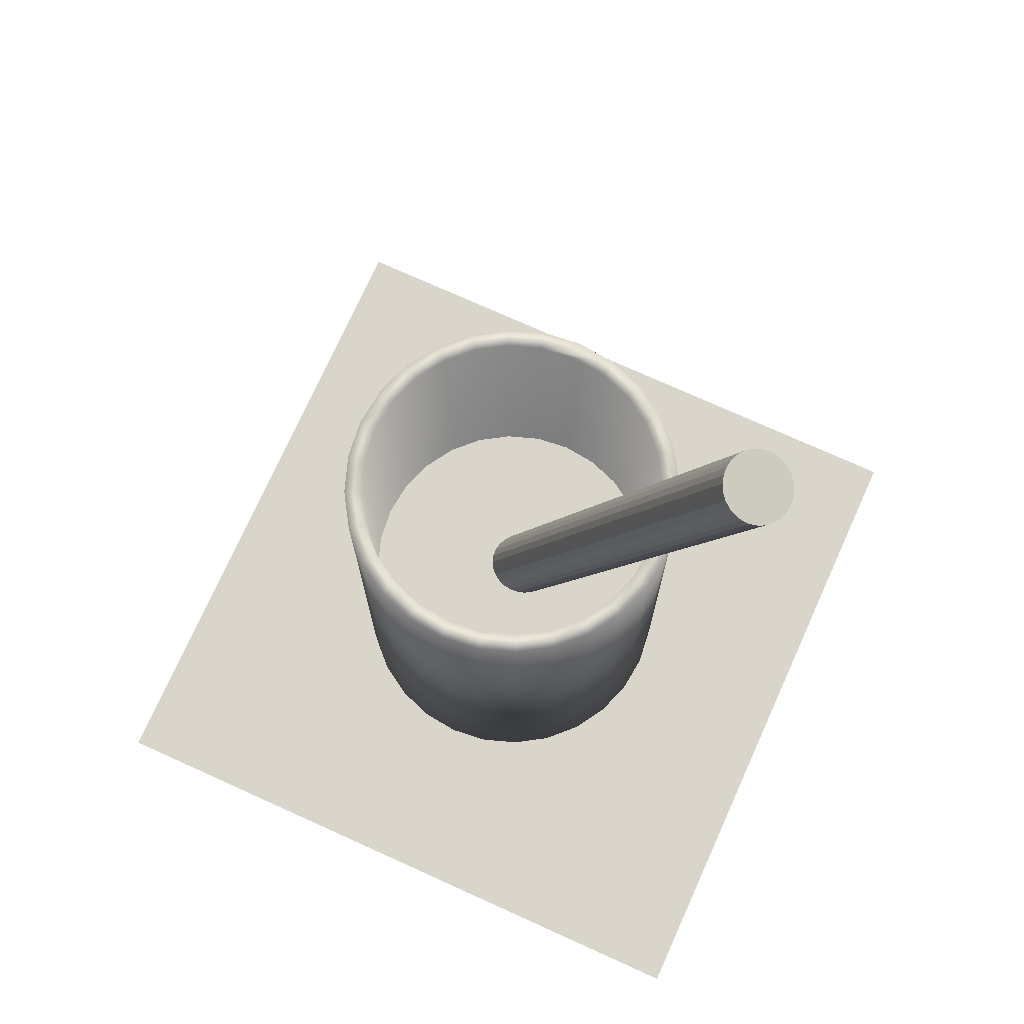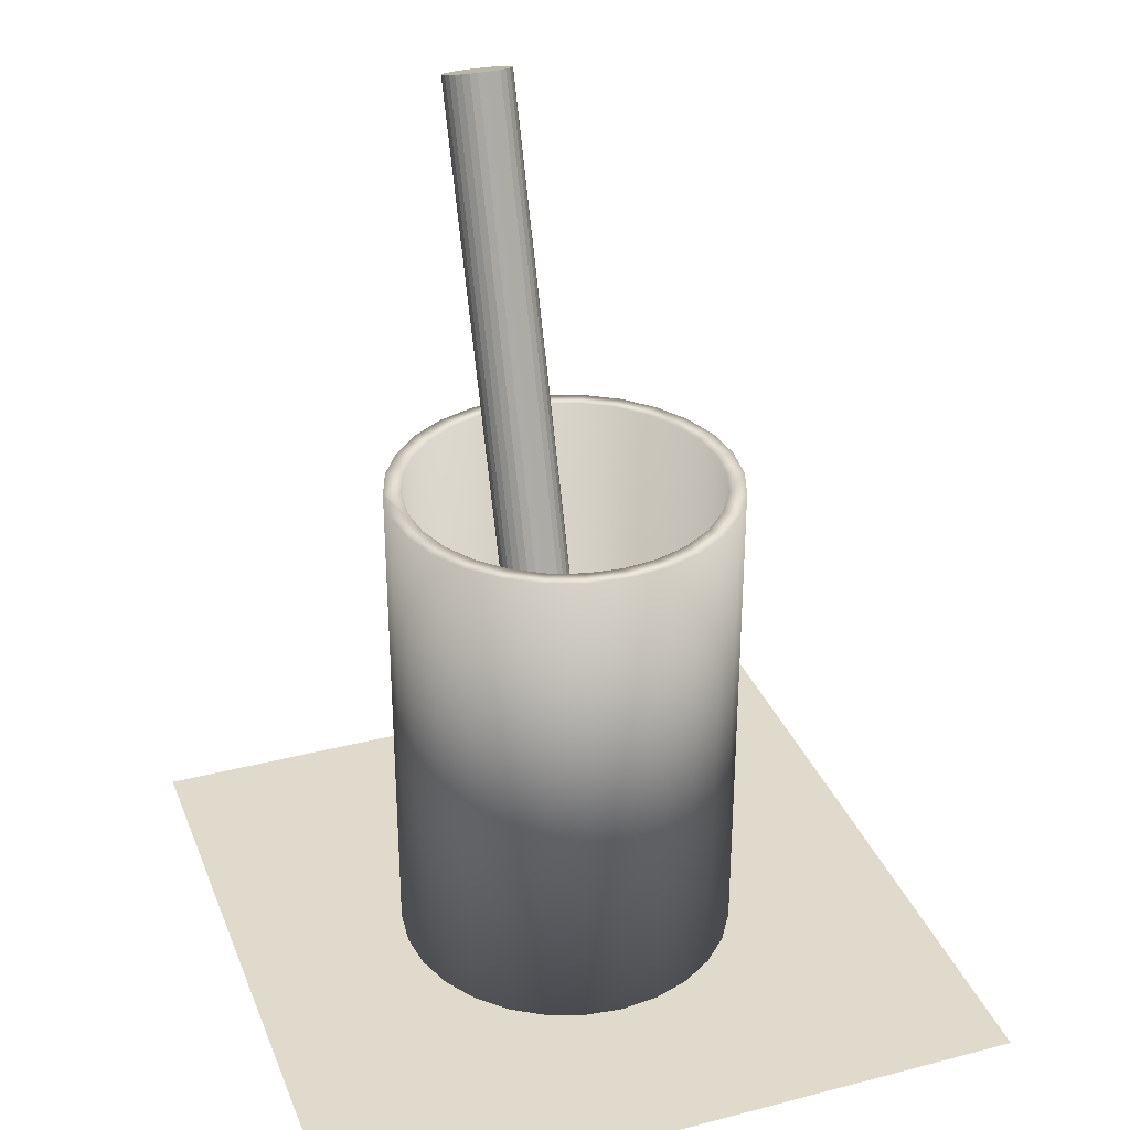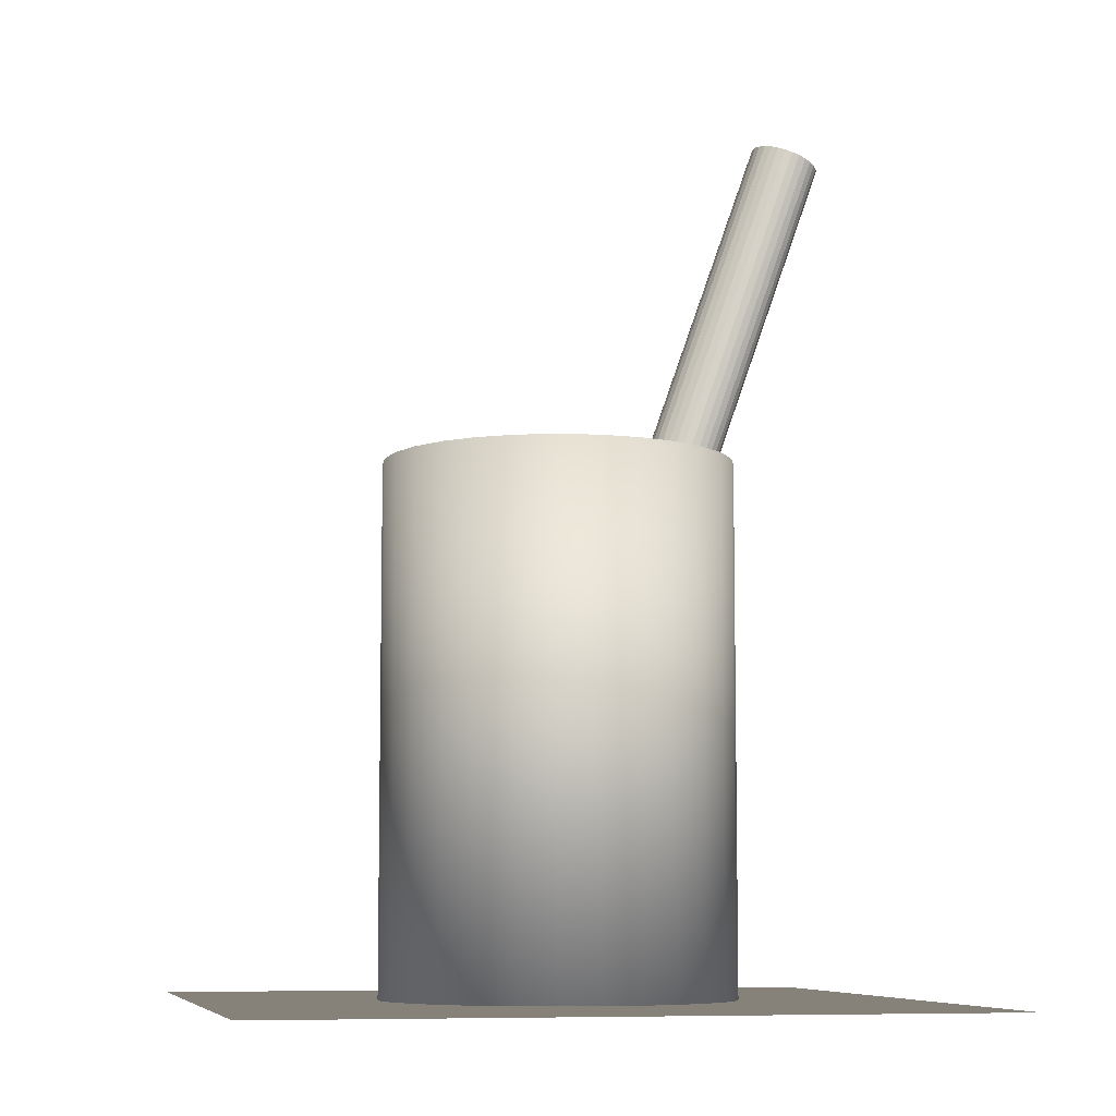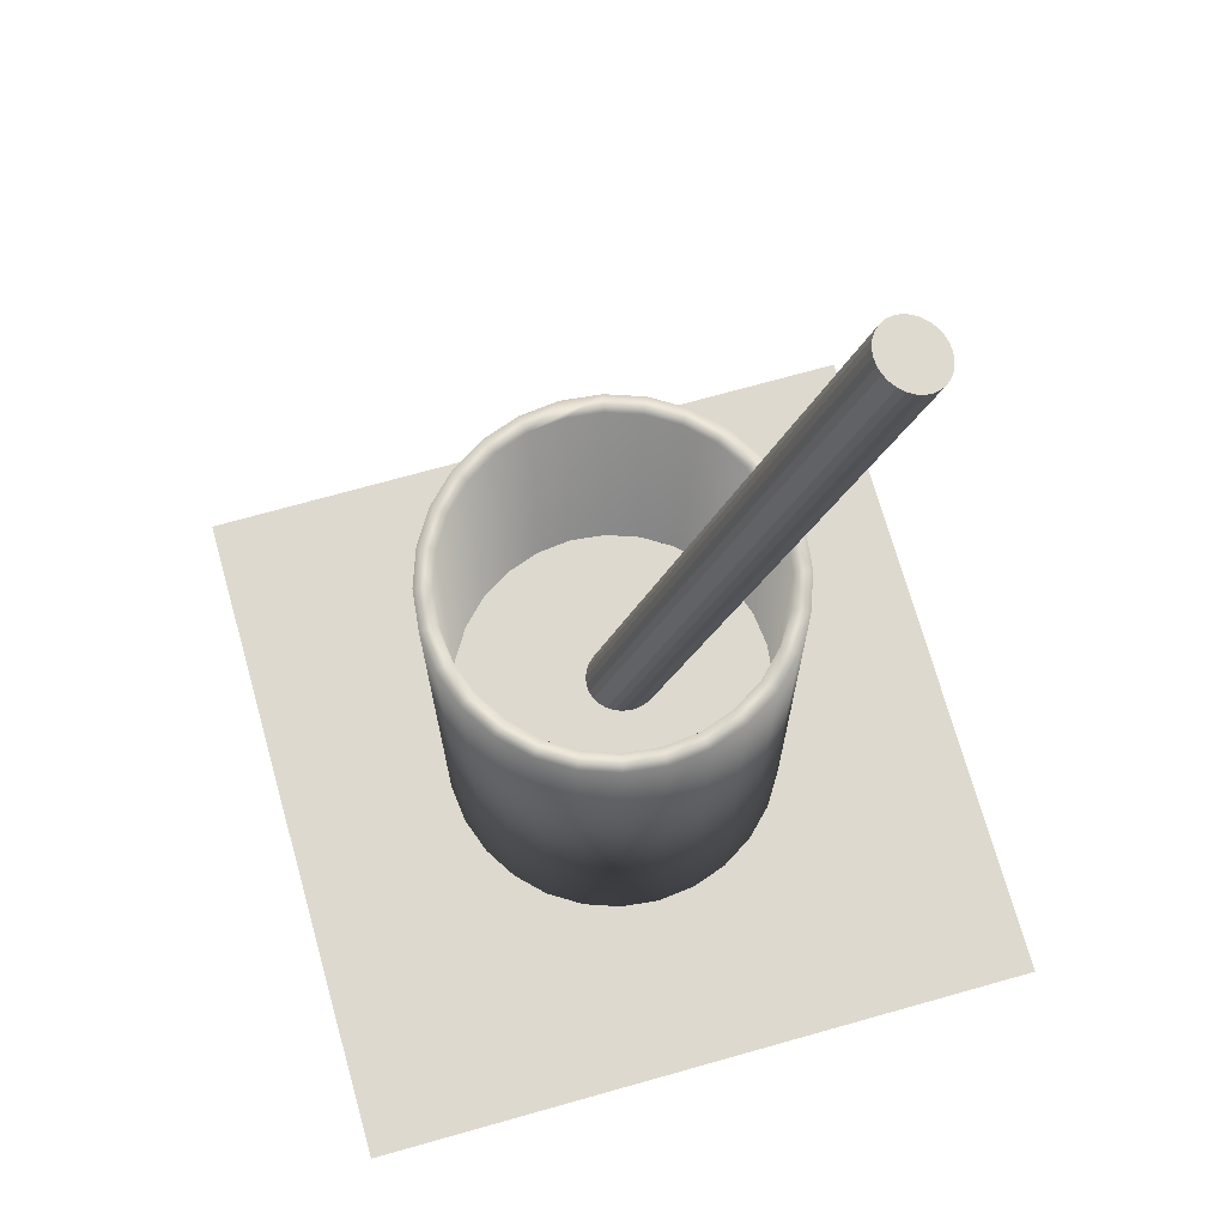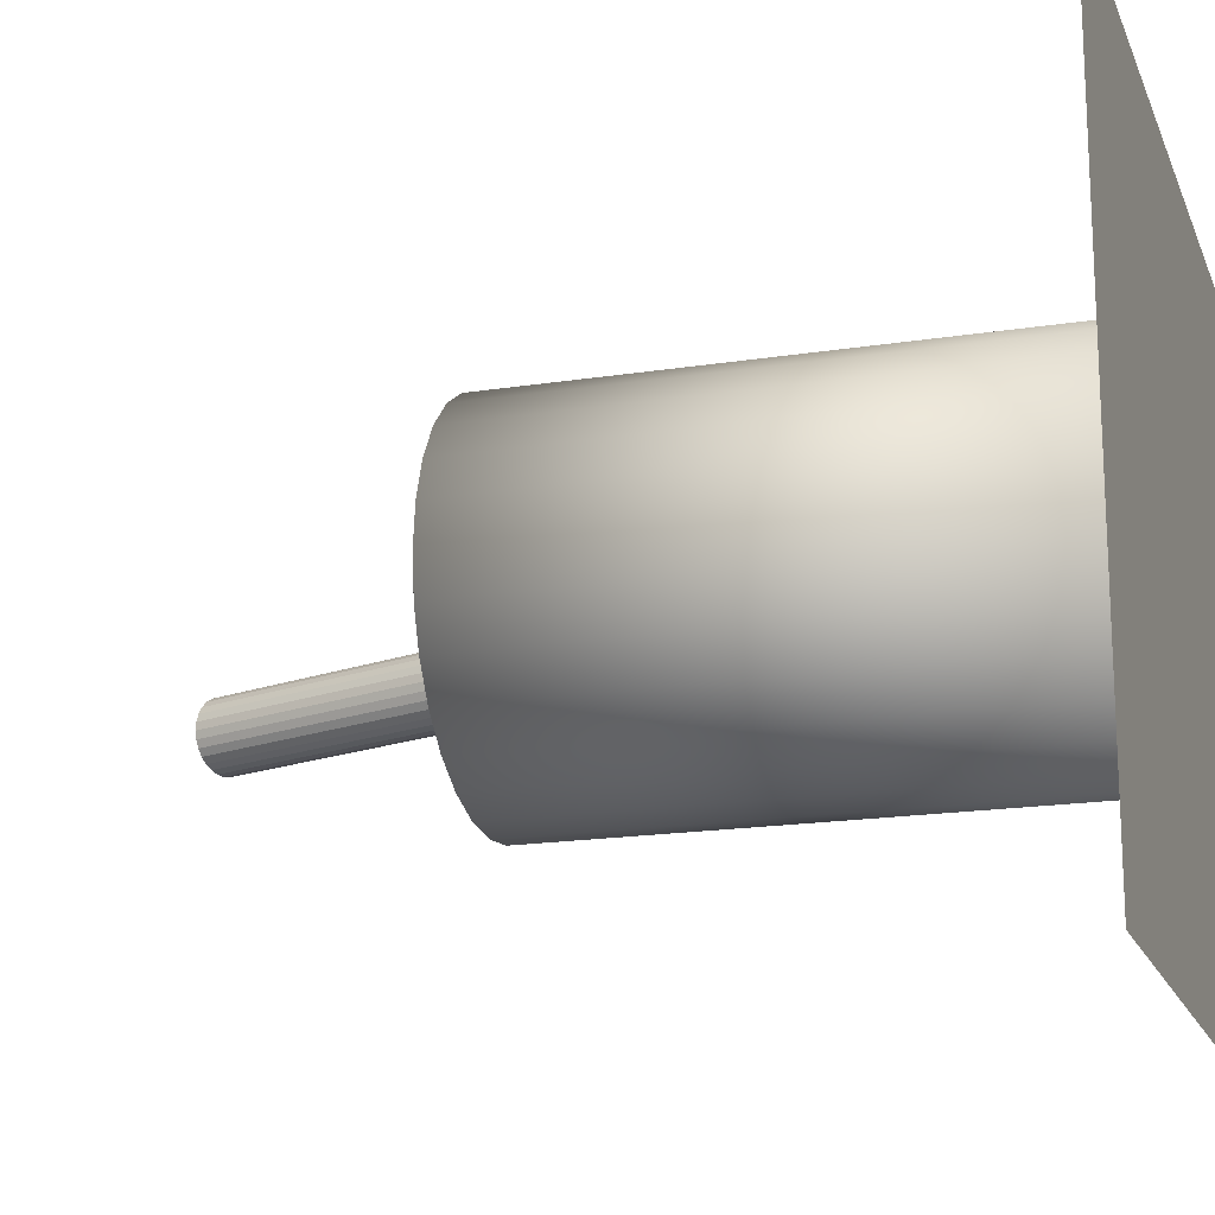
<metadata>
{"format":"obj","ext":"obj","renderer":"f3d","projection":"perspective","resolution":1024,"background":"white","views":[{"elev":74.3,"azim":24.3,"up":"+Y"},{"elev":33.1,"azim":-109.6,"up":"+Y"},{"elev":-7.7,"azim":-12.9,"up":"+Y"},{"elev":71.6,"azim":-15.7,"up":"+Y"},{"elev":-17.7,"azim":-72.7,"up":"+Z"}]}
</metadata>
<code>
o Cylinder.002_Cylinder.003
v -0.2393 0.2766 -0.2409
v 1.387 4.888 -0.2236
v -0.1976 0.2619 -0.2337
v 1.429 4.873 -0.2165
v -0.1585 0.248 -0.2169
v 1.468 4.86 -0.1996
v -0.1239 0.2357 -0.1912
v 1.502 4.847 -0.174
v -0.09552 0.2256 -0.1581
v 1.531 4.837 -0.1408
v -0.07486 0.2182 -0.119
v 1.551 4.83 -0.1018
v -0.06292 0.2138 -0.0761
v 1.563 4.825 -0.05884
v -0.06029 0.2127 -0.03141
v 1.566 4.824 -0.01414
v -0.0671 0.2149 0.0128
v 1.559 4.827 0.03006
v -0.08302 0.2204 0.0543
v 1.543 4.832 0.07157
v -0.1072 0.2288 0.09102
v 1.519 4.84 0.1083
v -0.1386 0.2397 0.1211
v 1.488 4.851 0.1384
v -0.1754 0.2526 0.1431
v 1.451 4.864 0.1603
v -0.2159 0.2669 0.1558
v 1.41 4.878 0.1731
v -0.2581 0.2817 0.1586
v 1.368 4.893 0.1759
v -0.2998 0.2965 0.1515
v 1.327 4.908 0.1687
v -0.3389 0.3103 0.1346
v 1.287 4.922 0.1519
v -0.3735 0.3226 0.109
v 1.253 4.934 0.1263
v -0.4018 0.3327 0.07582
v 1.225 4.944 0.09308
v -0.4225 0.3402 0.03679
v 1.204 4.952 0.05405
v -0.4344 0.3445 -0.006153
v 1.192 4.956 0.01111
v -0.437 0.3456 -0.05085
v 1.189 4.957 -0.03359
v -0.4302 0.3434 -0.09506
v 1.196 4.955 -0.07779
v -0.4143 0.3379 -0.1366
v 1.212 4.95 -0.1193
v -0.3901 0.3295 -0.1733
v 1.236 4.941 -0.156
v -0.3588 0.3186 -0.2034
v 1.268 4.93 -0.1861
v -0.3219 0.3057 -0.2253
v 1.304 4.917 -0.2081
v -0.2814 0.2915 -0.238
v 1.345 4.903 -0.2208
f 2 4 3
f 4 6 5
f 6 8 7
f 8 10 9
f 10 12 11
f 12 14 13
f 14 16 15
f 16 18 17
f 17 18 20
f 20 22 21
f 21 22 24
f 24 26 25
f 26 28 27
f 28 30 29
f 30 32 31
f 32 34 33
f 34 36 35
f 36 38 37
f 38 40 39
f 40 42 41
f 41 42 44
f 44 46 45
f 46 48 47
f 48 50 49
f 50 52 51
f 52 54 53
f 12 4 46
f 56 2 1
f 53 54 56
f 45 25 37
f 1 2 3
f 3 4 5
f 5 6 7
f 7 8 9
f 9 10 11
f 11 12 13
f 13 14 15
f 15 16 17
f 19 17 20
f 19 20 21
f 23 21 24
f 23 24 25
f 25 26 27
f 27 28 29
f 29 30 31
f 31 32 33
f 33 34 35
f 35 36 37
f 37 38 39
f 39 40 41
f 43 41 44
f 43 44 45
f 45 46 47
f 47 48 49
f 49 50 51
f 51 52 53
f 12 6 4
f 12 10 8
f 46 14 12
f 14 18 16
f 18 22 20
f 28 26 24
f 24 30 28
f 36 34 32
f 32 38 36
f 46 42 40
f 42 46 44
f 52 50 48
f 48 54 52
f 4 2 56
f 12 8 6
f 22 18 14
f 14 24 22
f 38 32 30
f 46 40 38
f 38 24 14
f 48 56 54
f 48 46 4
f 38 30 24
f 38 14 46
f 48 4 56
f 55 56 1
f 55 53 56
f 47 55 1
f 55 51 53
f 51 47 49
f 41 43 45
f 37 39 41
f 33 35 37
f 37 31 33
f 25 27 29
f 45 23 25
f 15 19 21
f 19 15 17
f 15 11 13
f 1 7 9
f 7 3 5
f 47 51 55
f 1 45 47
f 45 37 41
f 37 29 31
f 45 21 23
f 21 9 15
f 1 3 7
f 9 45 1
f 25 29 37
f 9 11 15
f 21 45 9
o Plane
v -2 0 2
v 2 0 2
v -2 0 -2
v 2 0 -2
f 58 60 59
f 57 58 59
o Cylinder.001
v 0 0.01 -1
v 0 3.01 -1
v 0.2225 3.01 -0.9749
v 0.2225 0.01 -0.9749
v 0.4339 0.01 -0.901
v 0.6235 0.01 -0.7818
v 0.7818 0.01 -0.6235
v 0.901 0.01 -0.4339
v 0.9749 0.01 -0.2225
v 1 0.01 -0
v 0.9749 0.01 0.2225
v 0.901 0.01 0.4339
v 0.7818 0.01 0.6235
v 0.6235 0.01 0.7818
v 0.4339 0.01 0.901
v 0.2225 0.01 0.9749
v -0 0.01 1
v -0.2225 0.01 0.9749
v -0.4339 0.01 0.901
v -0.6235 0.01 0.7818
v -0.7818 0.01 0.6235
v -0.901 0.01 0.4339
v -0.9749 0.01 0.2225
v -1 0.01 -1e-06
v -0.9749 0.01 -0.2225
v -0.901 0.01 -0.4339
v -0.7818 0.01 -0.6235
v -0.6235 0.01 -0.7818
v -0.4339 0.01 -0.901
v -0.2225 0.01 -0.9749
v -0.2225 3.01 -0.9749
v -0 3.01 0.9
v -0 3.01 1
v 0.2225 3.01 0.9749
v 0.4339 3.01 0.901
v 0.6235 3.01 0.7818
v 0.7818 3.01 0.6235
v 0.901 3.01 0.4339
v 0.9749 3.01 0.2225
v 1 3.01 -0
v 0.9749 3.01 -0.2225
v 0.901 3.01 -0.4339
v 0.7818 3.01 -0.6235
v 0.6235 3.01 -0.7818
v 0.4339 3.01 -0.901
v -0.2003 3.01 -0.8774
v 0 3.01 -0.9
v 0.2003 3.01 -0.8774
v 0.3905 3.01 -0.8109
v 0.5611 3.01 -0.7036
v 0.7036 3.01 -0.5611
v 0.8109 3.01 -0.3905
v 0.8774 3.01 -0.2003
v 0.9 3.01 -0
v 0.8774 3.01 0.2003
v 0.8109 3.01 0.3905
v 0.7036 3.01 0.5611
v 0.5611 3.01 0.7036
v 0.3905 3.01 0.8109
v 0.2003 3.01 0.8774
v -0.2003 3.01 0.8774
v -0.3905 3.01 0.8109
v -0.5611 3.01 0.7036
v -0.7036 3.01 0.5611
v -0.8109 3.01 0.3905
v -0.8774 3.01 0.2003
v -0.9 3.01 -1e-06
v -0.8774 3.01 -0.2003
v -0.8109 3.01 -0.3905
v -0.7036 3.01 -0.5611
v -0.5611 3.01 -0.7036
v -0.3905 3.01 -0.8109
v -0.4339 3.01 -0.901
v -0.6235 3.01 -0.7818
v -0.7818 3.01 -0.6235
v -0.901 3.01 -0.4339
v -0.9749 3.01 -0.2225
v -1 3.01 -1e-06
v -0.9749 3.01 0.2225
v -0.901 3.01 0.4339
v -0.7818 3.01 0.6235
v -0.6235 3.01 0.7818
v -0.4339 3.01 0.901
v -0.2225 3.01 0.9749
v 0 0.21 -0.9
v 0.2003 0.21 -0.8774
v 0.3905 0.21 -0.8109
v -0.2003 0.21 -0.8774
v -0.3905 0.21 -0.8109
v -0.5611 0.21 -0.7036
v -0.7036 0.21 -0.5611
v -0.8109 0.21 -0.3905
v -0.8774 0.21 -0.2003
v -0.9 0.21 -1e-06
v -0.8774 0.21 0.2003
v -0.8109 0.21 0.3905
v -0.7036 0.21 0.5611
v -0.5611 0.21 0.7036
v -0.3905 0.21 0.8109
v -0.2003 0.21 0.8774
v -0 0.21 0.9
v 0.2003 0.21 0.8774
v 0.3905 0.21 0.8109
v 0.5611 0.21 0.7036
v 0.7036 0.21 0.5611
v 0.8109 0.21 0.3905
v 0.8774 0.21 0.2003
v 0.9 0.21 -0
v 0.8774 0.21 -0.2003
v 0.8109 0.21 -0.3905
v 0.7036 0.21 -0.5611
v 0.5611 0.21 -0.7036
f 62 63 64
f 67 68 83
f 91 62 61
f 114 100 101
f 138 128 137
f 63 105 65
f 105 104 66
f 104 103 67
f 103 102 68
f 102 101 69
f 101 100 70
f 100 99 71
f 99 98 72
f 98 97 73
f 97 96 74
f 96 95 75
f 95 94 76
f 94 93 77
f 93 144 78
f 144 143 79
f 143 142 80
f 142 141 81
f 141 140 82
f 140 139 83
f 139 138 84
f 138 137 85
f 137 136 86
f 136 135 87
f 135 134 88
f 134 133 89
f 133 91 90
f 107 145 146
f 108 146 147
f 168 153 155
f 106 148 145
f 109 147 172
f 110 172 171
f 111 171 170
f 112 170 169
f 113 169 168
f 114 168 167
f 115 167 166
f 116 166 165
f 117 165 164
f 118 164 163
f 119 163 162
f 120 162 161
f 92 161 160
f 121 160 159
f 122 159 158
f 123 158 157
f 124 157 156
f 125 156 155
f 126 155 154
f 127 154 153
f 128 153 152
f 129 152 151
f 130 151 150
f 131 150 149
f 132 149 148
f 61 62 64
f 89 90 61
f 83 88 89
f 85 86 87
f 83 84 85
f 77 82 83
f 82 80 81
f 77 78 79
f 75 76 77
f 83 74 75
f 74 72 73
f 72 70 71
f 83 68 69
f 65 66 67
f 61 64 65
f 83 89 61
f 83 85 87
f 77 80 82
f 80 77 79
f 83 72 74
f 72 83 70
f 61 65 67
f 83 87 88
f 75 77 83
f 83 69 70
f 83 61 67
f 90 91 61
f 63 106 107
f 120 92 93
f 63 107 108
f 94 120 93
f 63 108 109
f 119 120 94
f 104 109 110
f 95 119 94
f 105 63 109
f 96 119 95
f 104 110 111
f 96 118 119
f 104 105 109
f 117 118 96
f 102 111 112
f 97 117 96
f 103 104 111
f 98 117 97
f 102 112 113
f 98 116 117
f 102 103 111
f 115 116 98
f 101 113 114
f 99 115 98
f 114 99 100
f 113 101 102
f 99 114 115
f 144 93 92
f 122 143 144
f 123 141 142
f 126 139 140
f 127 128 138
f 129 135 136
f 131 133 134
f 106 62 91
f 144 92 121
f 106 63 62
f 144 121 122
f 132 106 91
f 142 122 123
f 133 132 91
f 142 143 122
f 131 132 133
f 141 123 124
f 130 131 134
f 140 124 125
f 135 130 134
f 140 141 124
f 129 130 135
f 140 125 126
f 128 129 136
f 138 126 127
f 137 128 136
f 126 138 139
f 64 63 65
f 65 105 66
f 66 104 67
f 67 103 68
f 68 102 69
f 69 101 70
f 70 100 71
f 71 99 72
f 72 98 73
f 73 97 74
f 74 96 75
f 75 95 76
f 76 94 77
f 77 93 78
f 78 144 79
f 79 143 80
f 80 142 81
f 81 141 82
f 82 140 83
f 83 139 84
f 84 138 85
f 85 137 86
f 86 136 87
f 87 135 88
f 88 134 89
f 89 133 90
f 108 107 146
f 109 108 147
f 169 146 145
f 146 172 147
f 169 170 171
f 151 168 169
f 163 166 167
f 163 164 165
f 161 162 163
f 159 160 161
f 157 158 159
f 155 156 157
f 153 154 155
f 151 152 153
f 149 150 151
f 151 148 149
f 169 172 146
f 172 169 171
f 163 165 166
f 159 161 163
f 167 157 159
f 167 168 155
f 145 148 151
f 151 169 145
f 159 163 167
f 167 155 157
f 153 168 151
f 107 106 145
f 110 109 172
f 111 110 171
f 112 111 170
f 113 112 169
f 114 113 168
f 115 114 167
f 116 115 166
f 117 116 165
f 118 117 164
f 119 118 163
f 120 119 162
f 92 120 161
f 121 92 160
f 122 121 159
f 123 122 158
f 124 123 157
f 125 124 156
f 126 125 155
f 127 126 154
f 128 127 153
f 129 128 152
f 130 129 151
f 131 130 150
f 132 131 149
f 106 132 148
o Cylinder_Cylinder.002
v -0.8774 1.184 0.2003
v -0.8109 1.184 0.3905
v -0.7036 1.184 0.5611
v -0.5611 1.184 0.7036
v -0.3905 1.184 0.8109
v -0.2003 1.184 0.8774
v -0 1.184 0.9
v 0.2003 1.184 0.8774
v 0.3905 1.184 0.8109
v 0.5611 1.184 0.7036
v 0.7036 1.184 0.5611
v 0.8109 1.184 0.3905
v 0.8774 1.184 0.2003
v 0.9 1.184 -0
v 0.8774 1.184 -0.2003
v 0.8109 1.184 -0.3905
v 0.7036 1.184 -0.5611
v 0.5611 1.184 -0.7036
v 0.3905 1.184 -0.8109
v 0.2003 1.184 -0.8774
v 0 1.184 -0.9
v -0.2003 1.184 -0.8774
v -0.3905 1.184 -0.8109
v -0.5611 1.184 -0.7036
v -0.7036 1.184 -0.5611
v -0.8109 1.184 -0.3905
v -0.8774 1.184 -0.2003
v -0.9 1.184 -1e-06
v 0.2003 0.1842 -0.8774
v 0 0.1842 -0.9
v -0.2003 0.1842 -0.8774
v 0.3905 0.1842 -0.8109
v 0.5611 0.1842 -0.7036
v 0.7036 0.1842 -0.5611
v 0.8109 0.1842 -0.3905
v 0.8774 0.1842 -0.2003
v 0.9 0.1842 -0
v 0.8774 0.1842 0.2003
v 0.8109 0.1842 0.3905
v 0.7036 0.1842 0.5611
v 0.5611 0.1842 0.7036
v 0.3905 0.1842 0.8109
v 0.2003 0.1842 0.8774
v -0 0.1842 0.9
v -0.2003 0.1842 0.8774
v -0.3905 0.1842 0.8109
v -0.5611 0.1842 0.7036
v -0.7036 0.1842 0.5611
v -0.8109 0.1842 0.3905
v -0.8774 0.1842 0.2003
v -0.9 0.1842 -1e-06
v -0.8774 0.1842 -0.2003
v -0.8109 0.1842 -0.3905
v -0.7036 0.1842 -0.5611
v -0.5611 0.1842 -0.7036
v -0.3905 0.1842 -0.8109
f 193 194 189
f 199 200 173
f 197 198 199
f 195 196 197
f 197 194 195
f 190 192 193
f 192 190 191
f 187 188 189
f 189 186 187
f 183 184 185
f 175 182 183
f 179 180 181
f 177 178 179
f 175 176 177
f 185 174 175
f 197 199 173
f 173 194 197
f 189 190 193
f 185 186 189
f 175 183 185
f 177 179 181
f 181 175 177
f 174 189 173
f 194 173 189
f 175 181 182
f 185 189 174
f 192 201 202
f 193 202 203
f 206 214 222
f 191 204 201
f 194 203 228
f 195 228 227
f 196 227 226
f 197 226 225
f 198 225 224
f 199 224 223
f 200 223 222
f 173 222 221
f 174 221 220
f 175 220 219
f 176 219 218
f 177 218 217
f 178 217 216
f 179 216 215
f 180 215 214
f 181 214 213
f 182 213 212
f 183 212 211
f 184 211 210
f 185 210 209
f 186 209 208
f 187 208 207
f 188 207 206
f 189 206 205
f 190 205 204
f 193 192 202
f 194 193 203
f 206 203 202
f 226 227 228
f 224 225 226
f 222 223 224
f 214 221 222
f 218 219 220
f 214 217 218
f 214 215 216
f 206 213 214
f 210 211 212
f 212 209 210
f 206 207 208
f 202 205 206
f 205 201 204
f 226 228 203
f 222 224 226
f 214 220 221
f 214 216 217
f 206 212 213
f 206 208 209
f 202 201 205
f 206 226 203
f 214 218 220
f 206 209 212
f 222 226 206
f 192 191 201
f 195 194 228
f 196 195 227
f 197 196 226
f 198 197 225
f 199 198 224
f 200 199 223
f 173 200 222
f 174 173 221
f 175 174 220
f 176 175 219
f 177 176 218
f 178 177 217
f 179 178 216
f 180 179 215
f 181 180 214
f 182 181 213
f 183 182 212
f 184 183 211
f 185 184 210
f 186 185 209
f 187 186 208
f 188 187 207
f 189 188 206
f 190 189 205
f 191 190 204

</code>
